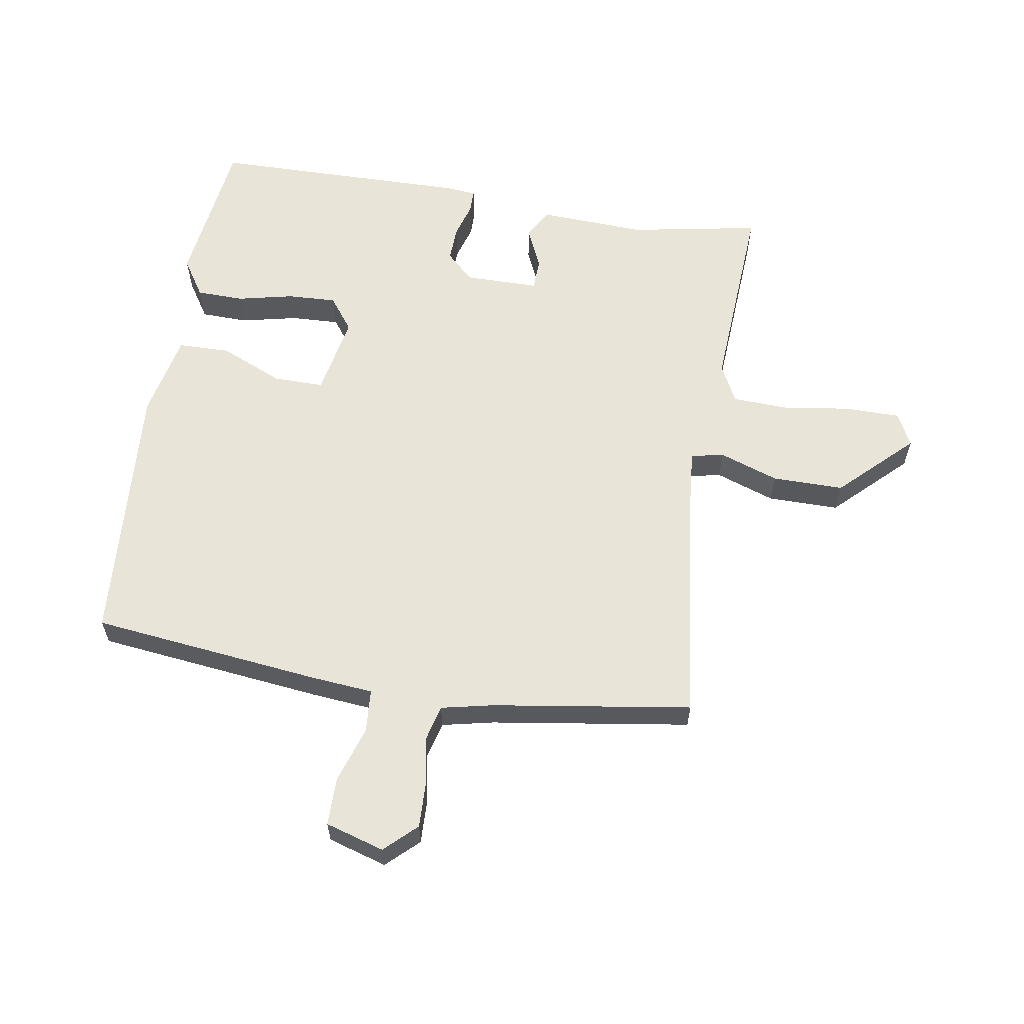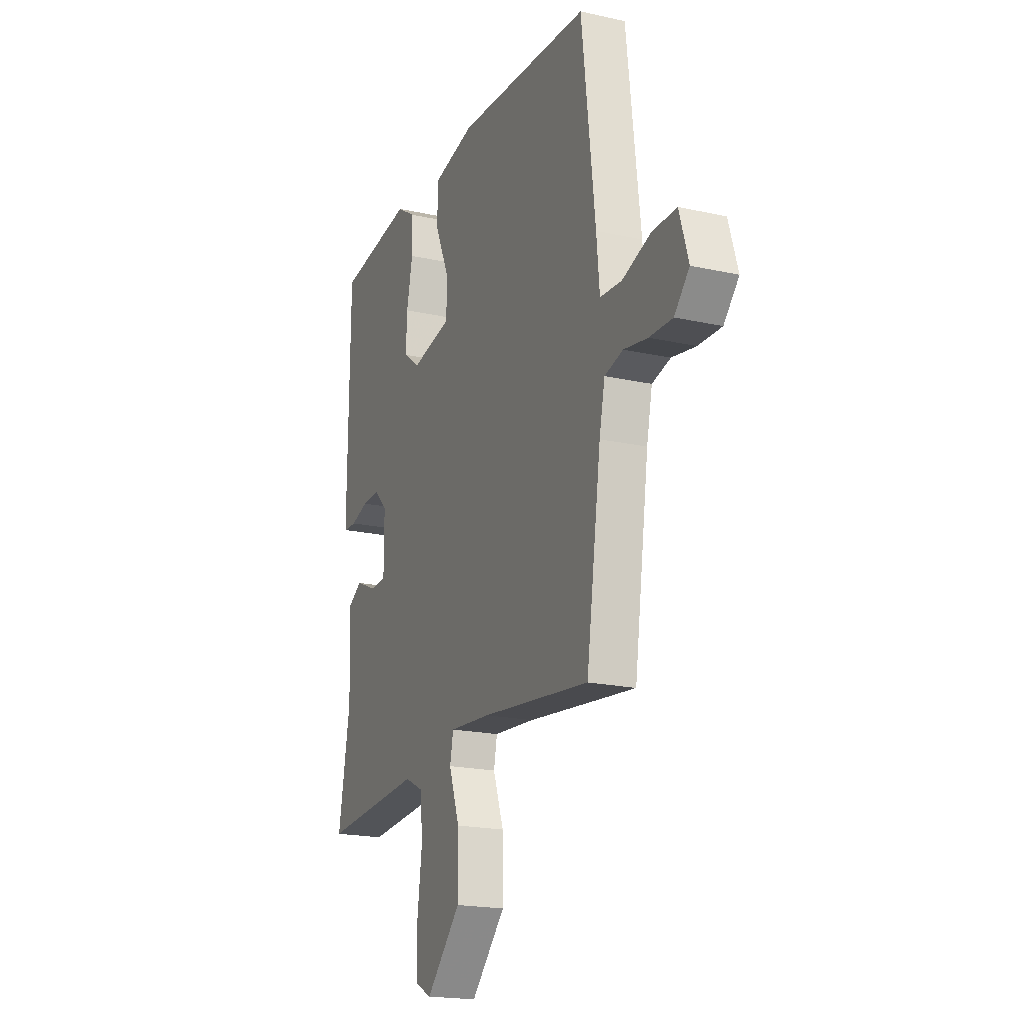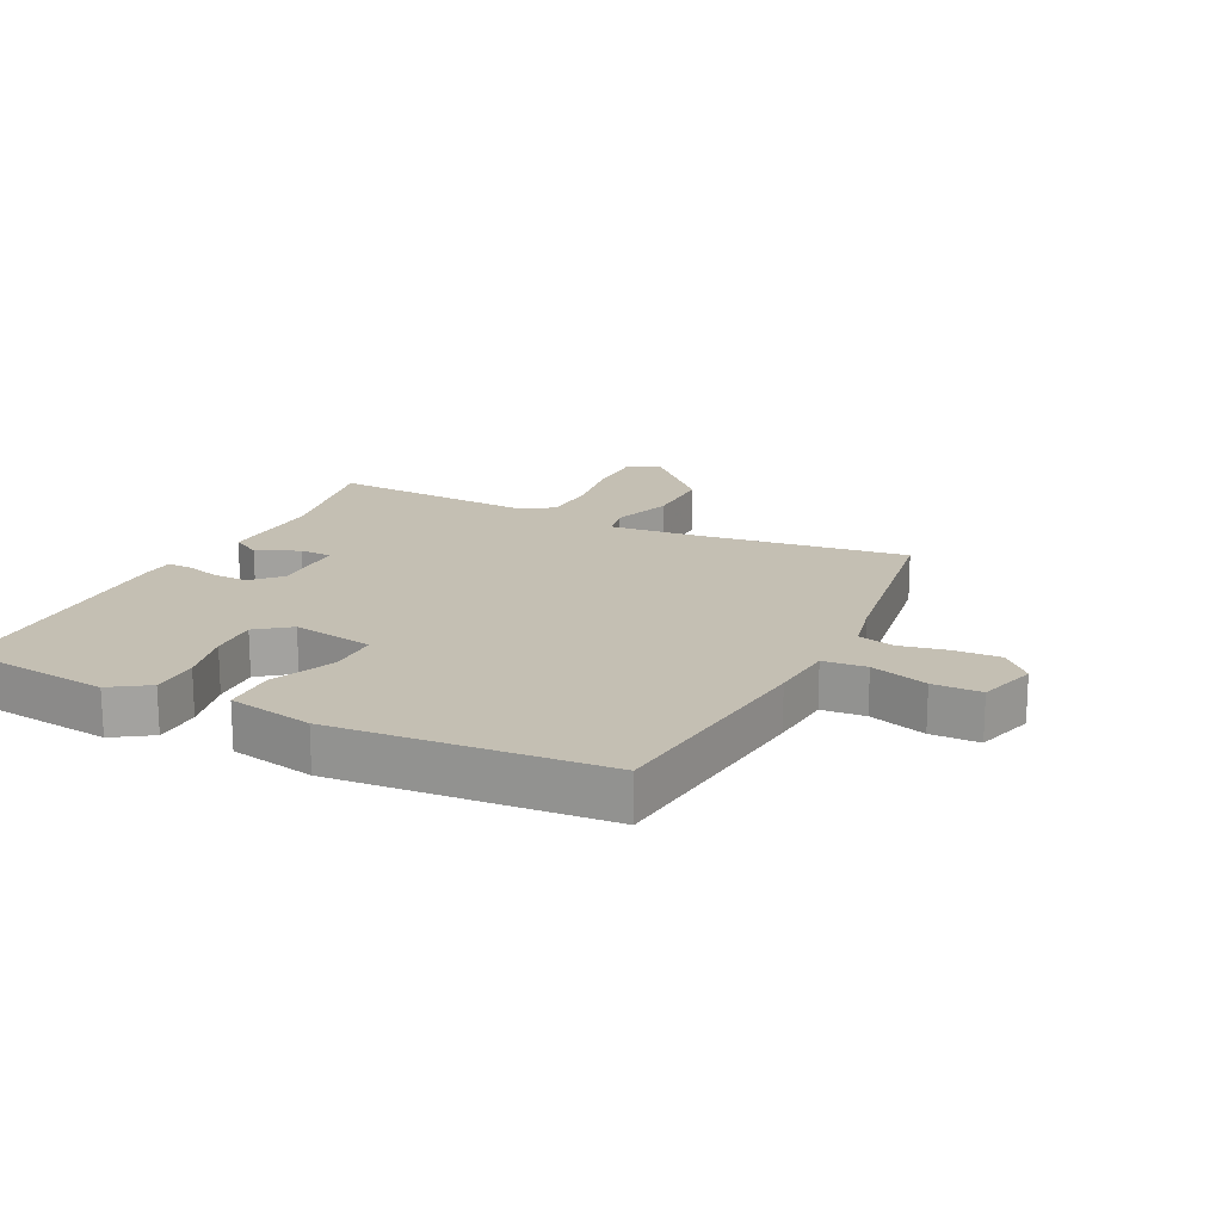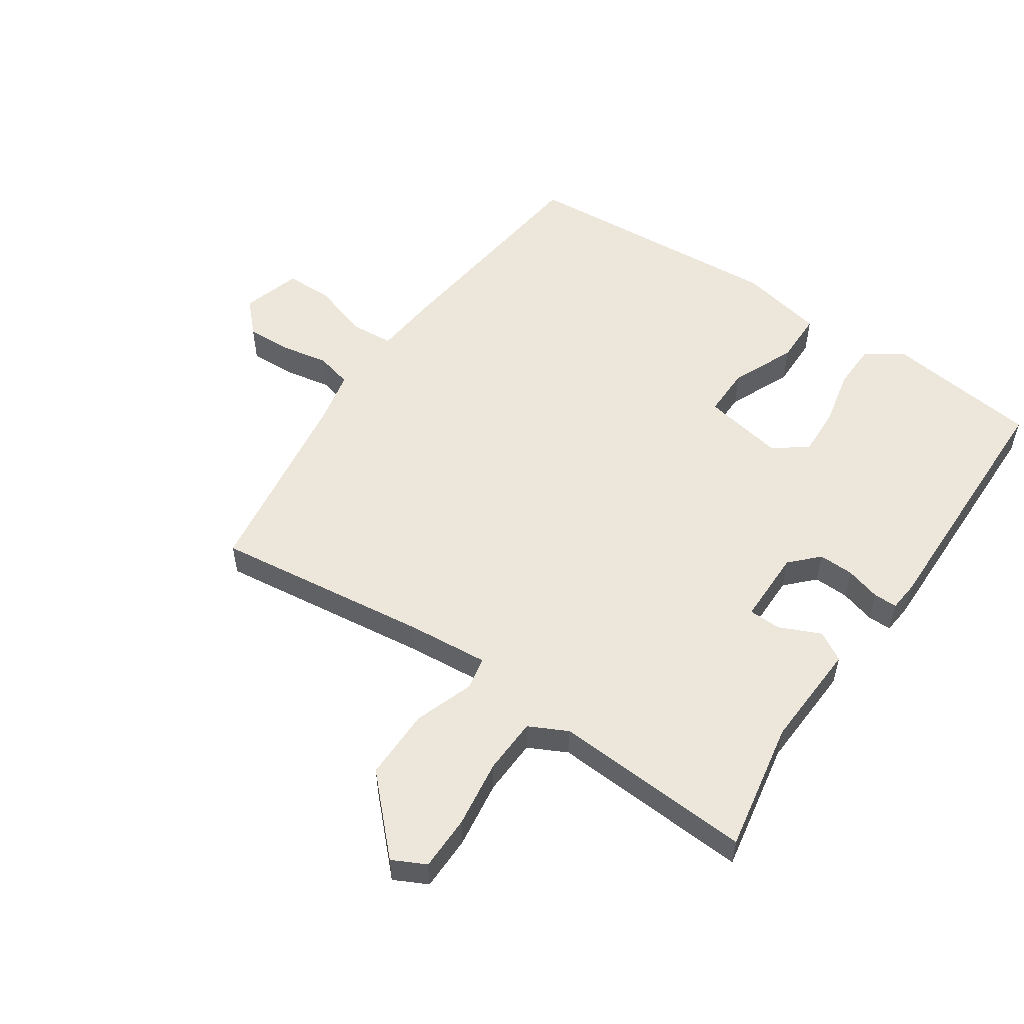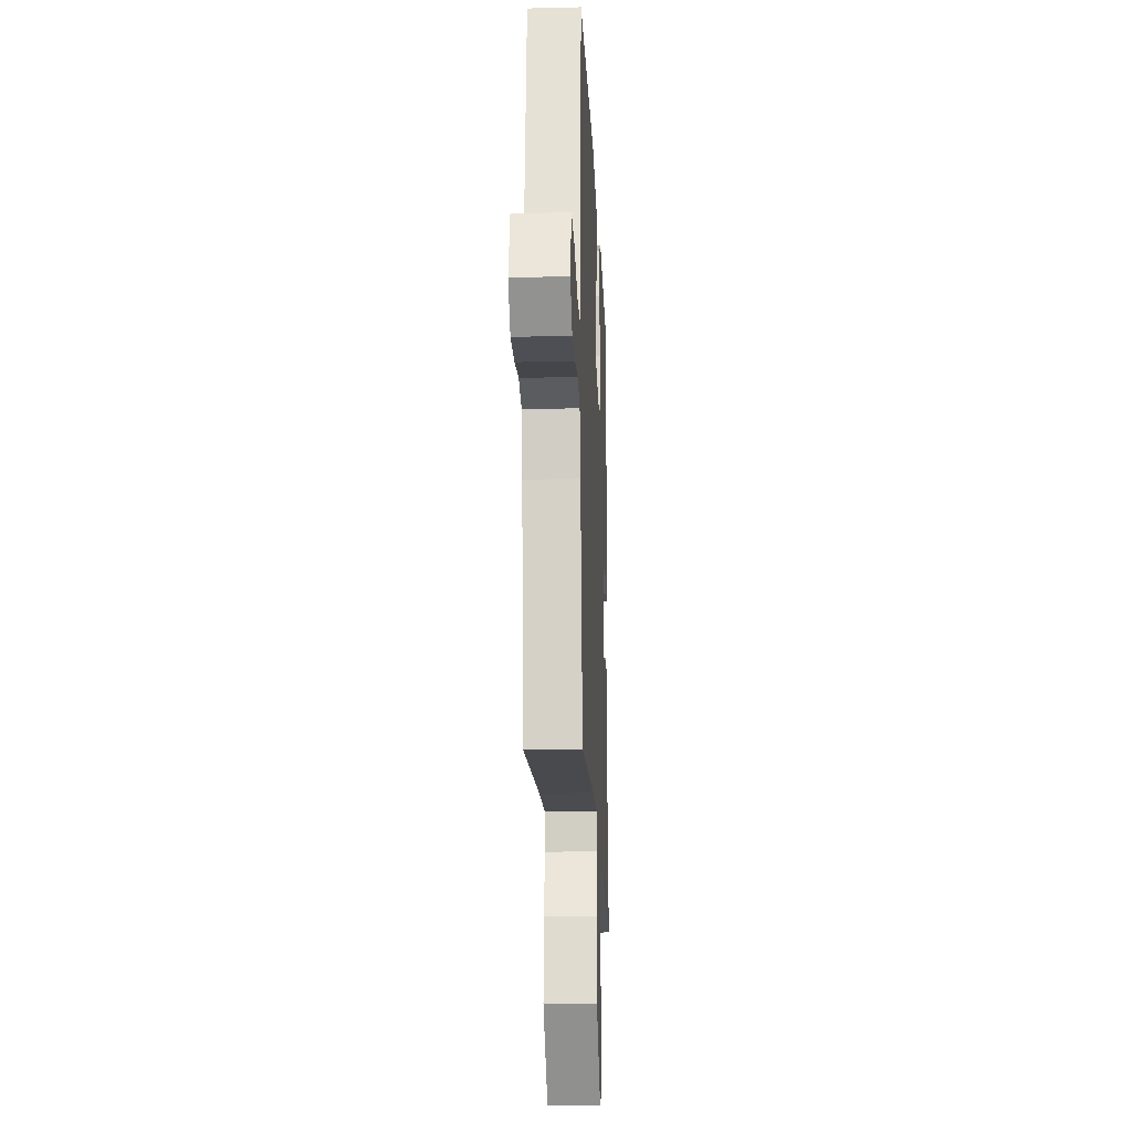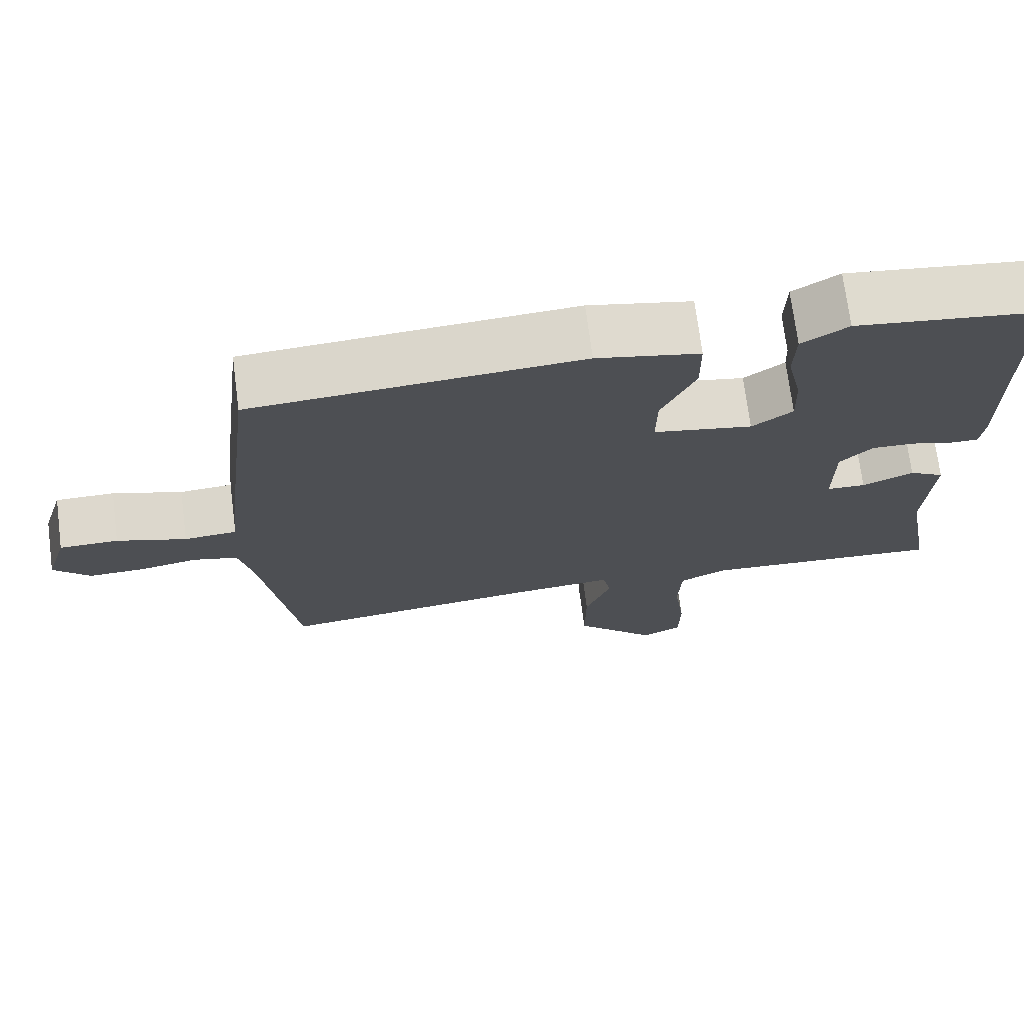
<metadata>
{"format":"obj","ext":"obj","renderer":"f3d","projection":"perspective","resolution":1024,"background":"white","views":[{"elev":60.4,"azim":99.0,"up":"+Y"},{"elev":-19.6,"azim":67.4,"up":"+Z"},{"elev":17.8,"azim":25.6,"up":"+Y"},{"elev":54.1,"azim":-146.0,"up":"+Y"},{"elev":-19.9,"azim":92.6,"up":"+Z"},{"elev":72.1,"azim":172.6,"up":"+Z"}]}
</metadata>
<code>
v 0.5 0.07 0.5
v 0.544 0.07 0.131
v 0.554 0.07 0.027
v 0.624 0.07 0.022
v 0.716 0.07 0.052
v 0.794 0.07 0.052
v 0.823 0.07 -0.043
v 0.775 0.07 -0.094
v 0.701 0.07 -0.092
v 0.624 0.07 -0.078
v 0.565 0.07 -0.093
v 0.547 0.07 -0.177
v 0.5 0.07 -0.5
v 0.15 0.07 -0.458
v 0.017 0.07 -0.447
v 0.006 0.07 -0.5
v 0.04 0.07 -0.596
v 0.041 0.07 -0.712
v -0.07 0.07 -0.827
v -0.124 0.07 -0.8
v -0.125 0.07 -0.711
v -0.11 0.07 -0.601
v -0.114 0.07 -0.51
v -0.176 0.07 -0.479
v -0.5 0.07 -0.5
v -0.462 0.07 -0.288
v -0.471 0.07 -0.115
v -0.424 0.07 -0.087
v -0.356 0.07 -0.117
v -0.304 0.07 -0.115
v -0.304 0.07 0.006
v -0.347 0.07 0.05
v -0.404 0.07 0.048
v -0.461 0.07 0.031
v -0.499 0.07 0.031
v -0.504 0.07 0.079
v -0.5 0.07 0.5
v -0.253 0.07 0.532
v -0.192 0.07 0.493
v -0.19 0.07 0.416
v -0.21 0.07 0.325
v -0.213 0.07 0.246
v -0.159 0.07 0.206
v -0.027 0.07 0.231
v -0.028 0.07 0.313
v -0.073 0.07 0.415
v -0.072 0.07 0.5
v 0.065 0.07 0.529
v 0.5 0 0.5
v 0.544 0 0.131
v 0.554 0 0.027
v 0.624 0 0.022
v 0.716 0 0.052
v 0.794 0 0.052
v 0.823 0 -0.043
v 0.775 0 -0.094
v 0.701 0 -0.092
v 0.624 0 -0.078
v 0.565 0 -0.093
v 0.547 0 -0.177
v 0.5 0 -0.5
v 0.15 0 -0.458
v 0.017 0 -0.447
v 0.006 0 -0.5
v 0.04 0 -0.596
v 0.041 0 -0.712
v -0.07 0 -0.827
v -0.124 0 -0.8
v -0.125 0 -0.711
v -0.11 0 -0.601
v -0.114 0 -0.51
v -0.176 0 -0.479
v -0.5 0 -0.5
v -0.462 0 -0.288
v -0.471 0 -0.115
v -0.424 0 -0.087
v -0.356 0 -0.117
v -0.304 0 -0.115
v -0.304 0 0.006
v -0.347 0 0.05
v -0.404 0 0.048
v -0.461 0 0.031
v -0.499 0 0.031
v -0.504 0 0.079
v -0.5 0 0.5
v -0.253 0 0.532
v -0.192 0 0.493
v -0.19 0 0.416
v -0.21 0 0.325
v -0.213 0 0.246
v -0.159 0 0.206
v -0.027 0 0.231
v -0.028 0 0.313
v -0.073 0 0.415
v -0.072 0 0.5
v 0.065 0 0.529
f 1 2 3
f 48 1 3
f 47 48 3
f 46 47 3
f 45 46 3
f 44 45 3
f 43 44 3
f 39 40 41
f 38 39 41
f 37 38 41
f 36 37 41
f 35 36 41
f 34 35 41
f 33 34 41
f 32 33 41 42
f 31 32 42 43
f 26 27 28 29
f 26 29 30
f 25 26 30
f 24 25 30
f 31 43 3
f 30 31 3
f 24 30 3
f 23 24 3
f 20 21 22
f 19 20 22
f 18 19 22
f 17 18 22
f 16 17 22
f 12 13 14
f 11 12 14 15
f 8 9 10
f 7 8 10
f 6 7 10
f 5 6 10
f 4 5 10
f 4 10 11
f 3 4 11 15
f 15 16 22 23
f 3 15 23
f 51 50 49
f 51 49 96
f 51 96 95
f 51 95 94
f 51 94 93
f 51 93 92
f 51 92 91
f 89 88 87
f 89 87 86
f 89 86 85
f 89 85 84
f 89 84 83
f 89 83 82
f 89 82 81
f 90 89 81 80
f 91 90 80 79
f 77 76 75 74
f 78 77 74
f 78 74 73
f 78 73 72
f 51 91 79
f 51 79 78
f 51 78 72
f 51 72 71
f 70 69 68
f 70 68 67
f 70 67 66
f 70 66 65
f 70 65 64
f 62 61 60
f 63 62 60 59
f 58 57 56
f 58 56 55
f 58 55 54
f 58 54 53
f 58 53 52
f 59 58 52
f 63 59 52 51
f 71 70 64 63
f 71 63 51
f 1 49 50 2
f 2 50 51 3
f 3 51 52 4
f 4 52 53 5
f 5 53 54 6
f 6 54 55 7
f 7 55 56 8
f 8 56 57 9
f 9 57 58 10
f 10 58 59 11
f 11 59 60 12
f 12 60 61 13
f 13 61 62 14
f 14 62 63 15
f 15 63 64 16
f 16 64 65 17
f 17 65 66 18
f 18 66 67 19
f 19 67 68 20
f 20 68 69 21
f 21 69 70 22
f 22 70 71 23
f 23 71 72 24
f 24 72 73 25
f 25 73 74 26
f 26 74 75 27
f 27 75 76 28
f 28 76 77 29
f 29 77 78 30
f 30 78 79 31
f 31 79 80 32
f 32 80 81 33
f 33 81 82 34
f 34 82 83 35
f 35 83 84 36
f 36 84 85 37
f 37 85 86 38
f 38 86 87 39
f 39 87 88 40
f 40 88 89 41
f 41 89 90 42
f 42 90 91 43
f 43 91 92 44
f 44 92 93 45
f 45 93 94 46
f 46 94 95 47
f 47 95 96 48
f 48 96 49 1

</code>
